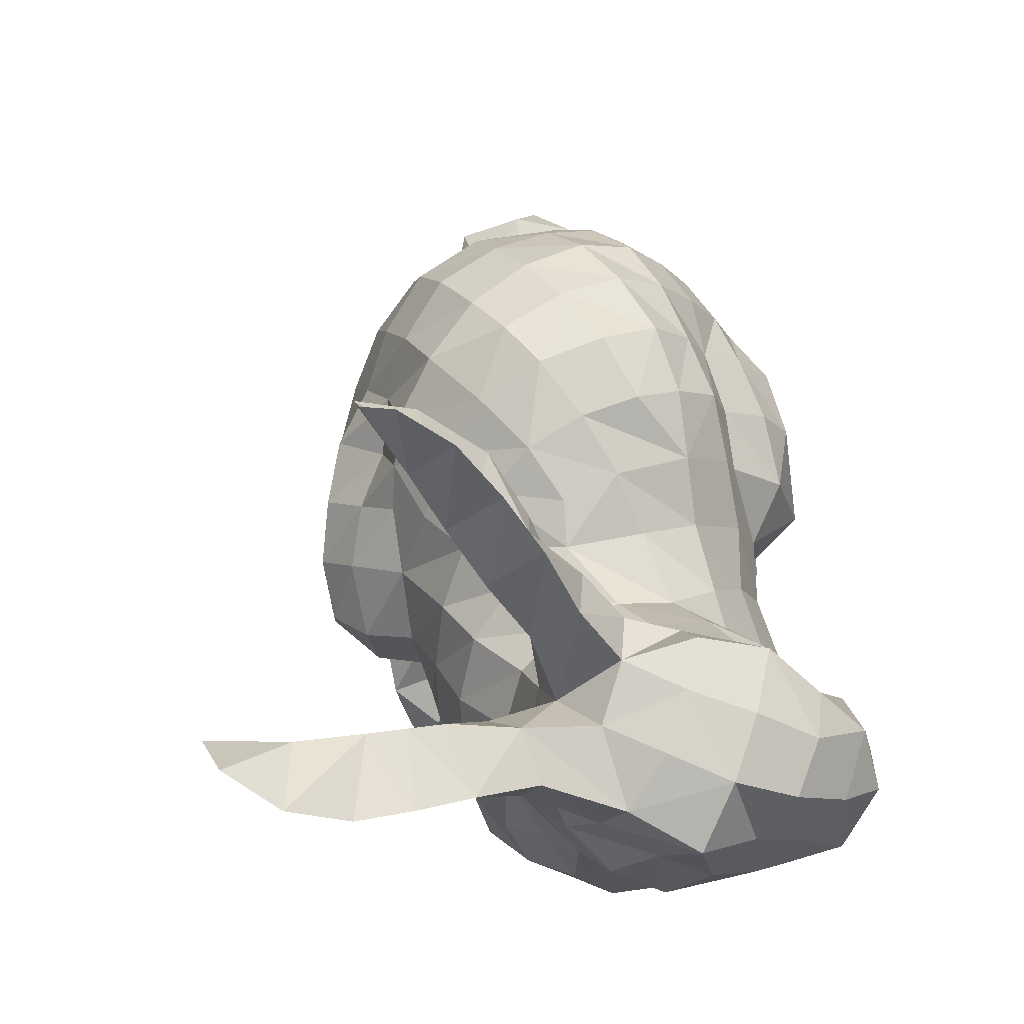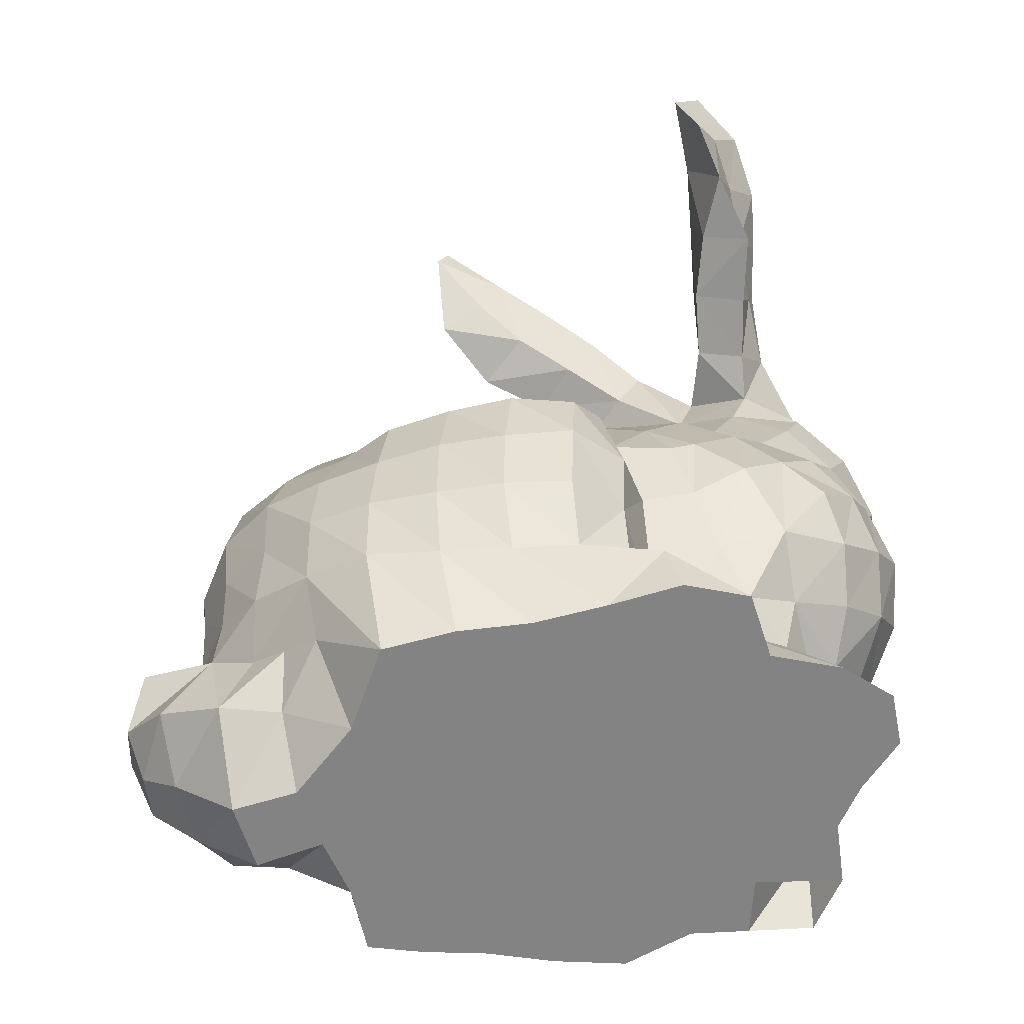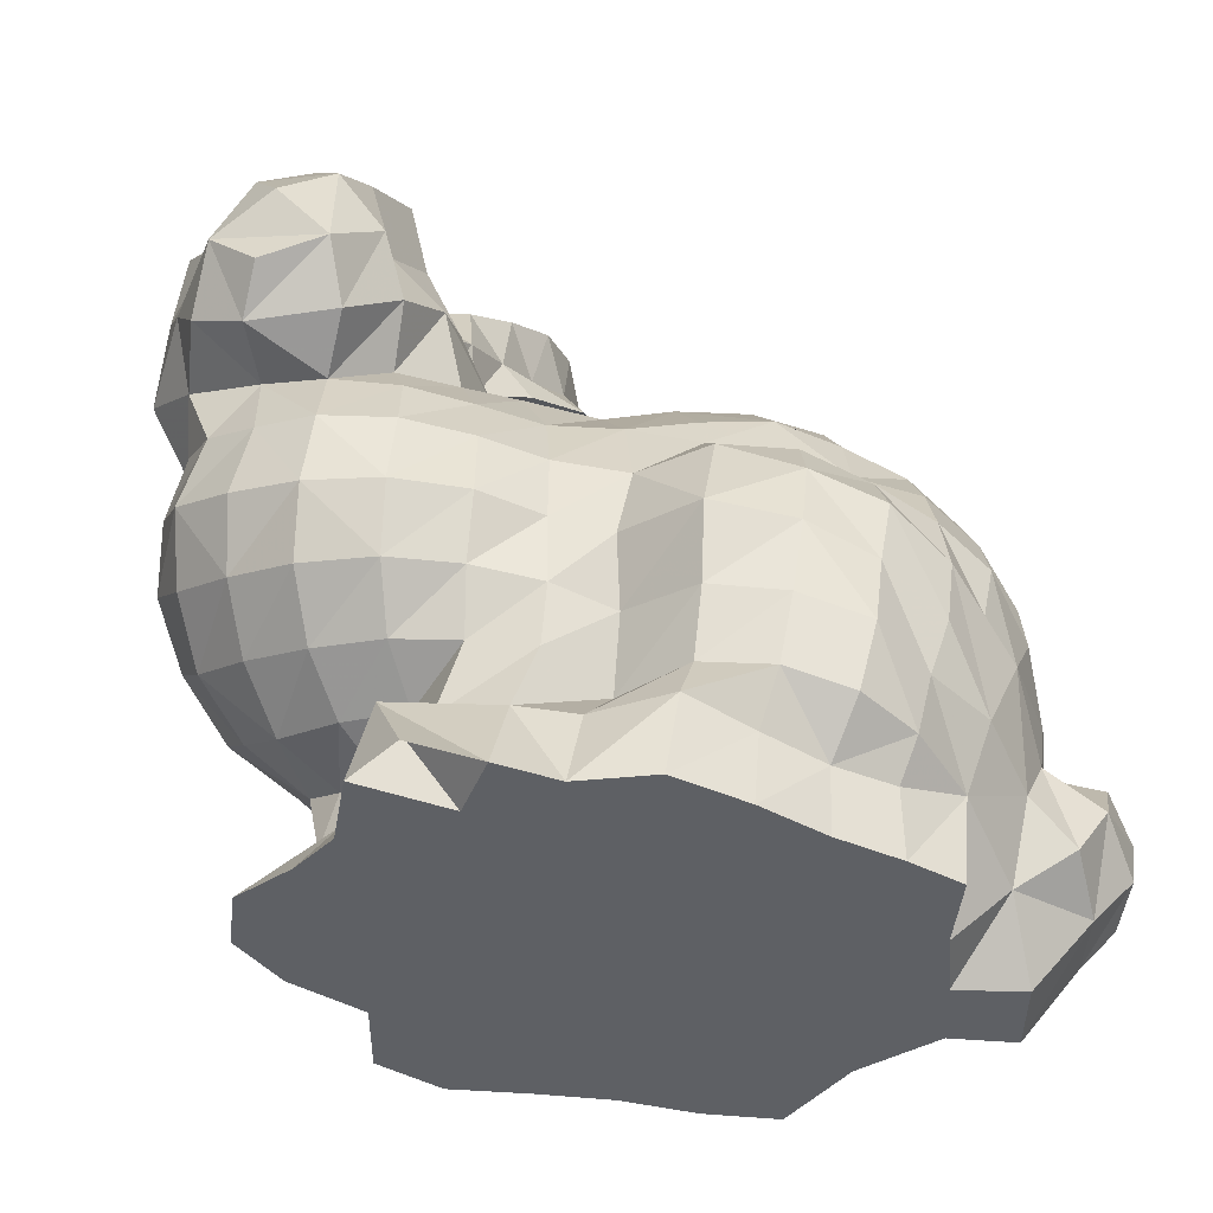
<metadata>
{"format":"obj","ext":"obj","renderer":"f3d","projection":"perspective","resolution":1024,"background":"white","views":[{"elev":74.3,"azim":78.6,"up":"+Y"},{"elev":29.3,"azim":-9.1,"up":"+Z"},{"elev":-42.8,"azim":162.3,"up":"+Y"}]}
</metadata>
<code>
v 0.2153 0.2596 -0.08326
v 0.1667 0.2978 -0.04541
v 0.2203 0.3479 -0.03007
v 0.2689 0.2969 -0.06736
v 0.2145 0.1947 -0.04607
v 0.1545 0.2459 -0.02193
v 0.1183 0.3355 0.005063
v 0.1598 0.3938 -0.003889
v 0.2875 0.2386 0.008064
v 0.2241 0.2951 0.02493
v 0.2358 0.2314 -0.1446
v 0.2582 0.2861 -0.1546
v 0.2553 0.1656 0.01986
v 0.1879 0.2472 0.02092
v 0.08634 0.2849 -0.001861
v 0.2092 0.1709 -0.1193
v 0.0711 0.3712 0.0532
v 0.103 0.4351 0.02948
v 0.1681 0.3379 0.06284
v 0.2822 0.2684 -0.2316
v 0.2568 0.2038 -0.2076
v 0.124 0.2856 0.05471
v 0.2182 0.09949 0.03269
v 0.1827 0.1181 -0.0251
v 0.01542 0.3148 0.03002
v 0.2141 0.1434 -0.1895
v 0.1653 0.1154 -0.09317
v 0.02109 0.4069 0.09443
v 0.0486 0.4741 0.06926
v 0.1099 0.3775 0.09467
v 0.3165 0.1217 0.04963
v 0.3479 0.1864 0.04151
v 0.3154 0.2953 -0.1318
v 0.3529 0.2857 -0.2001
v 0.3343 0.2257 -0.2824
v 0.3035 0.1609 -0.2525
v 0.06346 0.3247 0.08493
v 0.2709 0.05404 0.06284
v 0.1606 0.05875 0.07822
v 0.1131 0.08785 0.02218
v -0.03844 0.3497 0.09809
v 0.2455 0.1035 -0.2498
v 0.1698 0.08714 -0.1576
v 0.08157 0.09629 -0.04958
v -0.01768 0.4589 0.16
v 0.00617 0.5 0.1237
v 0.05243 0.4163 0.1229
v 0.2962 0.2442 0.08641
v 0.3237 0.3132 0.05524
v 0.3337 0.2874 -0.03188
v 0.378 0.2937 -0.09332
v 0.3791 0.07997 0.04398
v 0.4124 0.1449 0.02085
v 0.3488 0.213 0.09146
v 0.422 0.283 -0.1602
v 0.3873 0.248 -0.2652
v 0.326 0.1145 -0.3233
v 0.3774 0.1749 -0.3297
v 0.01369 0.3704 0.1211
v 0.3232 -0.000135 0.07217
v 0.2179 0.005356 0.1076
v 0.1032 0.01039 0.1062
v 0.04747 0.05466 0.06862
v 0.2966 0.05819 -0.2926
v 0.2189 0.03415 -0.2212
v 0.07969 0.08338 -0.1419
v -0.003391 0.08968 0.02452
v 0.295 0.2673 0.1609
v 0.3089 0.3403 0.1325
v 0.3873 0.3048 0.04634
v 0.4285 0.269 -0.04149
v 0.4282 0.03592 0.007125
v 0.4667 0.1026 -0.02047
v 0.4253 0.2083 -0.01221
v 0.3852 0.2476 0.06391
v 0.352 0.2327 0.165
v 0.4455 0.2426 -0.2291
v 0.4856 0.2487 -0.1126
v 0.3839 0.05859 -0.3507
v 0.4377 0.1198 -0.3386
v -0.03508 0.4291 0.1645
v 0.3958 -0.02406 0.03876
v 0.2712 -0.0572 0.1151
v 0.1594 -0.04715 0.1272
v 0.03305 -0.06099 0.1457
v -0.008789 0.02159 0.1065
v 0.291 0.00985 -0.2425
v 0.3592 0.004039 -0.3127
v 0.1551 0.04092 -0.2162
v 0.07235 0.04561 -0.2112
v 0.008951 0.1115 -0.1258
v 0.02798 0.1074 -0.05713
v -0.04069 0.1205 -0.0279
v -0.06903 0.0704 0.07055
v 0.3922 0.3398 0.1178
v 0.4482 -0.006515 -0.05147
v 0.4972 0.05617 -0.08028
v 0.4689 0.1699 -0.07249
v 0.3729 0.2834 0.1433
v 0.358 0.2475 0.2481
v 0.3052 0.2833 0.2396
v 0.4503 0.1817 -0.2892
v 0.4747 0.1924 -0.1802
v 0.4886 0.08373 -0.288
v 0.4468 0.03596 -0.3198
v 0.4404 -0.08277 0.01117
v 0.3146 -0.1236 0.1107
v 0.3667 -0.07369 0.08203
v 0.2091 -0.1045 0.1344
v 0.1022 -0.1235 0.149
v -0.08784 -0.003947 0.1305
v -0.04216 -0.03589 0.1419
v 0.2883 -0.04025 -0.2747
v 0.2154 -0.03465 -0.2669
v 0.3554 -0.02612 -0.2484
v 0.4448 0.000302 -0.271
v 0.143 -0.03163 -0.258
v 0.06787 -0.02659 -0.2713
v -0.003401 0.0771 -0.2155
v -0.06425 0.1301 -0.09792
v -0.1132 0.1129 0.01679
v -0.1357 0.03233 0.1135
v 0.3081 0.3527 0.1753
v 0.3978 0.3668 0.1823
v 0.4598 -0.03806 -0.116
v 0.4717 0.01657 -0.1478
v 0.4968 0.1272 -0.1298
v 0.3638 0.3138 0.2146
v 0.4777 0.1369 -0.2346
v 0.4883 0.02999 -0.2304
v 0.4625 -0.1485 -0.0334
v 0.4719 -0.09433 -0.08103
v 0.4043 -0.1367 0.06034
v 0.3521 -0.1882 0.09924
v 0.2555 -0.1709 0.1325
v 0.1758 -0.1163 0.1375
v 0.08116 -0.1504 0.2045
v 0.001586 -0.1004 0.2057
v -0.06758 -0.08286 0.1799
v -0.1263 -0.07229 0.1412
v 0.2958 -0.1082 -0.2969
v 0.2188 -0.1065 -0.2949
v 0.4116 -0.0113 -0.2083
v 0.1467 -0.1062 -0.2848
v 0.06919 -0.113 -0.2982
v -0.009062 0.007152 -0.2716
v -0.07631 0.1232 -0.1682
v -0.1387 0.1359 -0.06162
v -0.1902 0.0726 0.06438
v -0.1842 -0.03516 0.1209
v 0.3073 0.3651 0.2182
v 0.4009 0.3964 0.2472
v 0.4518 -0.0675 -0.1769
v 0.4969 0.08041 -0.1847
v 0.3562 0.349 0.2783
v 0.3255 0.2881 0.3221
v 0.4523 -0.1951 -0.09749
v 0.47 -0.1341 -0.1451
v 0.4233 -0.1968 0.01464
v 0.2855 -0.2573 0.09132
v 0.3655 -0.2388 0.05591
v 0.1877 -0.1985 0.12
v 0.1215 -0.2149 0.1239
v 0.09205 -0.2433 0.1953
v 0.04448 -0.177 0.2411
v -0.02626 -0.1587 0.2425
v -0.09763 -0.1392 0.2212
v -0.1662 -0.1194 0.1922
v 0.3019 -0.1827 -0.2916
v 0.2216 -0.1808 -0.2989
v 0.3674 -0.1037 -0.2726
v 0.4162 -0.08949 -0.2259
v 0.1486 -0.1826 -0.288
v 0.08334 -0.1882 -0.2916
v 0.004442 -0.09991 -0.346
v -0.008907 -0.03351 -0.2839
v -0.0873 0.03476 -0.2702
v -0.08338 0.092 -0.2218
v -0.1545 0.1314 -0.1414
v -0.1952 0.1207 -0.02989
v -0.2461 0.08488 -7.5e-05
v -0.2456 0.003208 0.08626
v -0.2234 -0.1006 0.1444
v 0.3048 0.3865 0.2942
v 0.3839 0.4417 0.3133
v 0.3413 0.3863 0.3365
v 0.3067 0.3365 0.377
v 0.4169 -0.2464 -0.04723
v 0.4166 -0.2251 -0.1632
v 0.4308 -0.1613 -0.2064
v 0.2029 -0.2728 0.08765
v 0.3601 -0.2834 -0.004416
v 0.1142 -0.2908 0.09305
v 0.078 -0.3167 0.1715
v 0.03038 -0.2509 0.2429
v -0.04596 -0.2371 0.236
v -0.1194 -0.2201 0.2208
v -0.1887 -0.1991 0.1926
v 0.2954 -0.2509 -0.2598
v 0.2187 -0.2478 -0.2707
v 0.3747 -0.1784 -0.2593
v 0.145 -0.2571 -0.2801
v 0.07213 -0.2618 -0.2668
v -0.08176 -0.07773 -0.343
v -0.08669 -0.04223 -0.2907
v -0.1648 0.03817 -0.2548
v -0.1653 0.09952 -0.2101
v -0.2265 0.1113 -0.1065
v -0.2857 0.07388 -0.07445
v -0.3022 0.02589 0.02976
v -0.2856 -0.068 0.1063
v -0.2547 -0.1738 0.1579
v 0.2899 0.4095 0.3846
v 0.3332 0.4585 0.3679
v 0.3857 -0.2775 -0.1138
v 0.3669 -0.2471 -0.223
v 0.2236 -0.3403 0.0555
v 0.2877 -0.3087 0.02426
v 0.3396 -0.3199 -0.06486
v 0.1451 -0.3642 0.06155
v 0.09406 -0.3847 0.08767
v 0.0703 -0.3906 0.1517
v 0.01558 -0.327 0.2201
v -0.06019 -0.3182 0.219
v -0.1339 -0.3022 0.2051
v -0.2077 -0.2824 0.1866
v 0.2734 -0.3018 -0.2103
v 0.209 -0.3093 -0.2373
v 0.1484 -0.3295 -0.273
v 0.07144 -0.3481 -0.2445
v 0.02071 -0.2807 -0.3439
v 0.02662 -0.2027 -0.372
v 0.01553 -0.1513 -0.359
v -0.0734 -0.1373 -0.3763
v -0.161 -0.08835 -0.3309
v -0.1616 -0.03034 -0.2804
v -0.2419 0.08633 -0.1821
v -0.2417 0.03154 -0.2381
v -0.3068 0.0504 -0.1501
v -0.3358 0.01895 -0.04675
v -0.3422 -0.04617 0.0505
v -0.3158 -0.145 0.1159
v -0.2734 -0.2552 0.1511
v 0.337 -0.2966 -0.1701
v 0.2491 -0.4154 0.03265
v 0.2849 -0.4065 -0.0242
v 0.294 -0.3332 -0.1207
v 0.2694 -0.3362 -0.02679
v 0.1866 -0.4306 0.06589
v 0.00989 -0.4042 0.1824
v 0.09903 -0.4334 0.183
v 0.1555 -0.4241 0.1352
v -0.06474 -0.4077 0.1863
v -0.1423 -0.3917 0.181
v -0.221 -0.3695 0.1704
v 0.2358 -0.337 -0.16
v 0.2304 -0.388 -0.2176
v 0.1722 -0.3979 -0.2636
v 0.1113 -0.4091 -0.2835
v 0.02122 -0.353 -0.3189
v -0.05586 -0.291 -0.3696
v -0.06324 -0.214 -0.3846
v -0.1567 -0.1534 -0.3712
v -0.232 -0.1034 -0.3146
v -0.2374 -0.03329 -0.2799
v -0.3089 0.00417 -0.2136
v -0.3523 -0.005406 -0.1172
v -0.3771 -0.04995 -0.02995
v -0.3663 -0.1237 0.05713
v -0.3255 -0.2241 0.09998
v -0.2854 -0.3348 0.1274
v 0.2909 -0.5 0.05393
v 0.3504 -0.5 0.01079
v 0.2401 -0.3551 -0.07877
v 0.2059 -0.5 0.07873
v 0.1055 -0.5 0.1785
v 0.1808 -0.5 0.1569
v 0.02294 -0.5 0.1608
v -0.05735 -0.5 0.1468
v -0.1403 -0.5 0.1444
v -0.2206 -0.5 0.1296
v 0.2113 -0.3851 -0.1232
v 0.2449 -0.4321 -0.1447
v 0.1307 -0.5 -0.2973
v 0.2001 -0.5 -0.3021
v 0.04119 -0.4083 -0.337
v -0.04785 -0.363 -0.3488
v -0.1327 -0.3081 -0.374
v -0.1427 -0.2303 -0.3727
v -0.2298 -0.1795 -0.339
v -0.3028 -0.05966 -0.2564
v -0.2947 -0.1269 -0.2912
v -0.359 -0.04283 -0.1784
v -0.3975 -0.1251 -0.0184
v -0.3711 -0.1979 0.04594
v -0.3421 -0.2964 0.07941
v -0.2827 -0.4091 0.0909
v 0.2833 -0.5 -0.0196
v 0.3634 -0.5 -0.05417
v 0.2772 -0.4225 -0.08582
v 0.2033 -0.5 -0.000856
v 0.1204 -0.5 0.08536
v -0.04314 -0.5 0.08317
v 0.038 -0.5 0.09038
v -0.1946 -0.5 0.05874
v -0.1247 -0.5 0.07588
v 0.2982 -0.5 -0.1627
v 0.289 -0.4177 -0.2549
v 0.05432 -0.5 -0.3319
v 0.1229 -0.5 -0.2272
v 0.2045 -0.5 -0.2317
v -0.03632 -0.4207 -0.3213
v -0.1196 -0.3796 -0.3546
v -0.1999 -0.3212 -0.3332
v -0.2196 -0.2552 -0.3407
v -0.2742 -0.2048 -0.3066
v -0.3556 -0.1588 -0.233
v -0.3559 -0.1003 -0.2199
v -0.3903 -0.09694 -0.1365
v -0.4021 -0.1641 -0.1024
v -0.3987 -0.1774 -0.0207
v -0.3804 -0.2599 0.02564
v -0.2551 -0.5 0.03219
v 0.2775 -0.5 -0.0921
v 0.3227 -0.5 -0.1106
v 0.1293 -0.5 0.005379
v 0.1993 -0.5 -0.07584
v -0.03123 -0.5 0.006085
v 0.04795 -0.5 0.01039
v -0.1606 -0.5 -0.01244
v -0.1027 -0.5 -0.000513
v 0.2782 -0.5 -0.3075
v 0.3092 -0.5 -0.2411
v 0.05205 -0.5 -0.2412
v -0.03114 -0.5 -0.3169
v 0.1153 -0.5 -0.1503
v 0.1994 -0.5 -0.1557
v -0.1081 -0.4284 -0.3056
v -0.1867 -0.3866 -0.3239
v -0.3186 -0.2301 -0.2741
v -0.3909 -0.2105 -0.1747
v -0.4065 -0.2471 -0.03998
v -0.3957 -0.3008 0.003875
v -0.3502 -0.3516 0.03213
v -0.3165 -0.3804 0.06151
v -0.3254 -0.44 0.02088
v -0.2405 -0.5 -0.0299
v 0.1155 -0.5 -0.07154
v -0.0305 -0.5 -0.07373
v 0.0499 -0.5 -0.06975
v -0.1165 -0.5 -0.08041
v 0.05045 -0.5 -0.1528
v -0.02949 -0.5 -0.2405
v -0.1088 -0.5 -0.2955
v -0.1769 -0.4275 -0.2955
v -0.2555 -0.3975 -0.268
v -0.2758 -0.322 -0.292
v -0.3673 -0.2874 -0.2064
v -0.41 -0.237 -0.09587
v -0.3953 -0.2535 -0.155
v -0.4734 -0.2686 -0.02876
v -0.3937 -0.4139 0.01666
v -0.4582 -0.3754 -0.01024
v -0.3174 -0.5 -0.04516
v -0.2143 -0.5 -0.09897
v -0.03266 -0.5 -0.1543
v -0.1155 -0.5 -0.1519
v -0.112 -0.5 -0.2268
v -0.1836 -0.5 -0.2834
v -0.3357 -0.3481 -0.2312
v -0.4552 -0.2672 -0.1703
v -0.474 -0.2436 -0.1028
v -0.4972 -0.3304 -0.06194
v -0.4476 -0.4174 -0.081
v -0.3878 -0.5 -0.05974
v -0.2919 -0.5 -0.1177
v -0.1949 -0.5 -0.1651
v -0.1878 -0.5 -0.2096
v -0.246 -0.5 -0.2683
v -0.3887 -0.3898 -0.2191
v -0.4313 -0.3257 -0.2069
v -0.4969 -0.2967 -0.1313
v -0.4834 -0.3764 -0.09661
v -0.4279 -0.4189 -0.1576
v -0.3648 -0.5 -0.1377
v -0.263 -0.5 -0.1875
v -0.3273 -0.4342 -0.1963
v -0.4761 -0.3624 -0.1572
f 3 4 1 2
f 2 1 5 6
f 8 3 2 7
f 3 10 9 4
f 4 12 11 1
f 6 5 13 14
f 7 2 6 15
f 11 16 5 1
f 18 8 7 17
f 8 19 10 3
f 10 14 13 9
f 20 21 11 12
f 15 6 14 22
f 5 24 23 13
f 25 17 7 15
f 21 26 16 11
f 16 27 24 5
f 29 18 17 28
f 18 30 19 8
f 19 22 14 10
f 32 9 13 31
f 34 20 12 33
f 35 36 21 20
f 25 15 22 37
f 13 23 38 31
f 24 40 39 23
f 28 17 25 41
f 36 42 26 21
f 26 43 27 16
f 27 44 40 24
f 46 29 28 45 47 29 46 45
f 29 47 30 18
f 30 37 22 19
f 49 50 9 48
f 33 4 50 51
f 53 32 31 52
f 48 9 32 54
f 33 51 55 34
f 56 35 20 34
f 35 58 57 36
f 41 25 37 59
f 31 38 60 52
f 23 39 61 38
f 40 63 62 39
f 36 57 64 42
f 42 65 43 26
f 43 66 44 27
f 44 67 63 40
f 47 59 37 30
f 69 49 48 68
f 71 50 49 70
f 53 52 72 73
f 74 75 32 53
f 68 48 54 76
f 34 55 77 56
f 55 51 71 78
f 58 80 79 57
f 59 81 41
f 72 52 60 82
f 38 61 83 60
f 39 62 84 61
f 63 86 85 62
f 42 64 87 65
f 57 79 88 64
f 89 90 66 43
f 91 92 44 66
f 92 93 67 44
f 94 86 63 67
f 47 45 81 59
f 95 70 49 69
f 70 75 74 71
f 97 73 72 96
f 98 74 53 73
f 99 76 54 75
f 100 101 68 76
f 56 77 102 58
f 55 78 103 77
f 78 71 74 98
f 79 80 104 105
f 72 82 106 96
f 60 83 107 108
f 61 84 109 83
f 62 85 110 84
f 111 112 85 86
f 65 87 113 114
f 64 88 115 87
f 79 105 116 88
f 90 89 117 118
f 90 119 91 66
f 91 120 93 92
f 93 121 94 67
f 94 122 111 86
f 123 124 95 69
f 95 99 75 70
f 126 97 96 125
f 98 73 97 127
f 128 100 76 99
f 77 103 129 102
f 78 98 127 103
f 104 130 116 105
f 102 129 104 80
f 96 106 131 132
f 82 108 133 106
f 133 108 107 134
f 83 109 135 107
f 84 110 136 109
f 85 138 137 110
f 111 140 139 112
f 112 139 138 85
f 114 113 141 142
f 89 65 114 117
f 116 143 115 88
f 118 117 144 145
f 118 146 119 90
f 119 147 120 91
f 148 121 93 120
f 121 149 122 94
f 122 150 140 111
f 124 123 151 152
f 128 99 95 124
f 126 125 153 143
f 154 127 97 126
f 156 100 128 155
f 129 103 127 154
f 104 129 154 130
f 158 132 131 157
f 106 133 159 131
f 107 135 160 134
f 133 134 161 159
f 109 136 162 135
f 136 110 163 162
f 110 137 164 163
f 138 166 165 137
f 140 168 167 139
f 139 167 166 138
f 142 141 169 170
f 117 114 142 144
f 113 115 171 141
f 143 172 171 115
f 145 144 173 174
f 176 118 145 175
f 177 178 119 146
f 179 148 120 147
f 180 181 149 121
f 149 182 150 122
f 150 183 168 140
f 184 151 101 156
f 185 152 151 184
f 152 155 128 124
f 130 154 126 143
f 153 125 132 158
f 186 187 156 155
f 131 159 188 157
f 158 157 189 190
f 135 162 191 160
f 159 161 192 188
f 162 163 193 191
f 163 164 194 193
f 165 195 164 137
f 166 196 195 165
f 168 198 197 167
f 167 197 196 166
f 170 169 199 200
f 144 142 170 173
f 171 201 169 141
f 172 190 201 171
f 174 173 202 203
f 205 176 175 204
f 176 205 177 146
f 206 207 178 177
f 207 179 147 178
f 208 180 148 179
f 208 209 181 180
f 181 210 182 149
f 182 211 183 150
f 183 212 198 168
f 156 187 213 184
f 214 185 184 213
f 185 186 155 152
f 172 153 158 190
f 189 157 188 215
f 201 190 189 216
f 160 191 217 218
f 188 192 219 215
f 161 160 218 192
f 191 193 220 217
f 194 222 221 193
f 195 223 194 164
f 196 224 223 195
f 198 226 225 197
f 197 225 224 196
f 200 199 227 228
f 173 170 200 202
f 201 216 199 169
f 203 202 229 230
f 232 174 203 231
f 234 204 175 233
f 236 205 204 235
f 236 206 177 205
f 206 238 237 207
f 207 237 208 179
f 237 239 209 208
f 209 240 210 181
f 241 211 182 210
f 211 242 212 183
f 212 243 226 198
f 185 214 213 186
f 216 189 215 244
f 245 246 218 217
f 244 215 219 247
f 219 192 218 248
f 217 220 249 245
f 194 223 250 222
f 221 222 251 252
f 224 253 250 223
f 226 255 254 225
f 225 254 253 224
f 228 227 256 257
f 202 200 228 229
f 199 216 244 227
f 230 229 258 259
f 231 203 230 260
f 262 232 231 261
f 234 233 232 262
f 235 204 234 263
f 236 235 264 265
f 236 265 238 206
f 238 266 239 237
f 239 267 240 209
f 240 268 241 210
f 241 269 242 211
f 242 270 243 212
f 243 271 255 226
f 273 246 245 272
f 247 219 248 274
f 227 244 247 256
f 272 245 249 275
f 220 221 252 249
f 277 252 251 276
f 253 279 278 250
f 255 281 280 254
f 254 280 279 253
f 257 256 282 283
f 229 228 257 258
f 258 285 284 259
f 260 230 259 286
f 261 231 260 287
f 262 261 288 289
f 234 262 289 263
f 235 263 290 264
f 264 292 291 265
f 265 291 266 238
f 266 293 267 239
f 268 294 269 241
f 269 295 270 242
f 270 296 271 243
f 271 297 281 255
f 299 273 272 298
f 274 248 246 300
f 256 247 274 282
f 249 252 277 275
f 298 272 275 301
f 278 276 251 250
f 275 277 276 302
f 303 304 278 279
f 305 306 280 281
f 306 303 279 280
f 283 282 274 300
f 257 283 307 308
f 258 257 308 285
f 286 259 284 309
f 285 311 310 284
f 287 260 286 312
f 261 287 313 288
f 289 288 314 315
f 263 289 315 290
f 264 290 316 292
f 291 292 317 318
f 291 318 293 266
f 293 319 268 267
f 319 320 294 268
f 294 321 295 269
f 295 322 296 270
f 323 305 281 297
f 325 299 298 324
f 326 301 275 302
f 324 298 301 327
f 304 302 276 278
f 328 329 304 303
f 330 331 306 305
f 331 328 303 306
f 300 325 307 283
f 308 333 311 285 332 333 332 285
f 309 284 310 334
f 312 286 309 335
f 311 337 336 310
f 287 312 338 313
f 288 313 339 314
f 292 316 340 317
f 318 317 319 293
f 317 341 320 319
f 321 342 322 295
f 343 344 296 322
f 346 323 297 345
f 347 330 305 323
f 326 302 304 329
f 327 301 326 348
f 307 324 327 337
f 349 350 329 328
f 351 349 328 331
f 310 336 352 334
f 335 309 334 353
f 338 312 335 354
f 333 307 337 311
f 337 327 348 336
f 339 313 338 355
f 314 339 356 357
f 340 358 341 317
f 341 360 359 320
f 320 359 342 321
f 342 361 343 322
f 343 363 362 344
f 362 346 345 344
f 364 347 323 346
f 365 351 330 347
f 348 326 329 350
f 366 352 350 349
f 367 366 349 351
f 353 334 352 366
f 336 348 350 352
f 354 335 353 368
f 338 354 369 355
f 340 357 370 358
f 371 372 359 360
f 372 361 342 359
f 373 363 343 361
f 374 375 362 363
f 375 364 346 362
f 376 365 347 364
f 377 367 351 365
f 368 353 366 367
f 369 354 368 378
f 356 355 369 379
f 358 370 380 381
f 360 358 381 371
f 382 373 361 372
f 383 374 363 373
f 384 385 375 374
f 385 376 364 375
f 386 377 365 376
f 378 368 367 377
f 379 369 378 386
f 356 379 386 387
f 370 356 387 380
f 381 380 384 388
f 381 388 382 371
f 382 388 383 373
f 388 384 374 383
f 384 380 387 385
f 387 386 376 385
f 50 4 9
f 12 4 33
f 81 45 28 41
f 51 50 71
f 54 32 75
f 58 35 56
f 89 43 65
f 151 123 69 68 101
f 80 58 102
f 82 60 108
f 101 100 156
f 113 87 115
f 125 96 132
f 143 116 130
f 146 118 176
f 147 119 178
f 180 121 148
f 172 143 153
f 161 134 160
f 232 233 175 145 174
f 187 186 213
f 220 193 221
f 248 218 246
f 251 222 250
f 268 240 267
f 299 325 300 246 273
f 344 345 297 271 296
f 308 307 333
f 315 314 357
f 357 340 316 290 315
f 321 294 320
f 324 307 325
f 331 330 351
f 356 339 355
f 357 356 370
f 360 341 358
f 372 371 382
f 378 377 386

</code>
